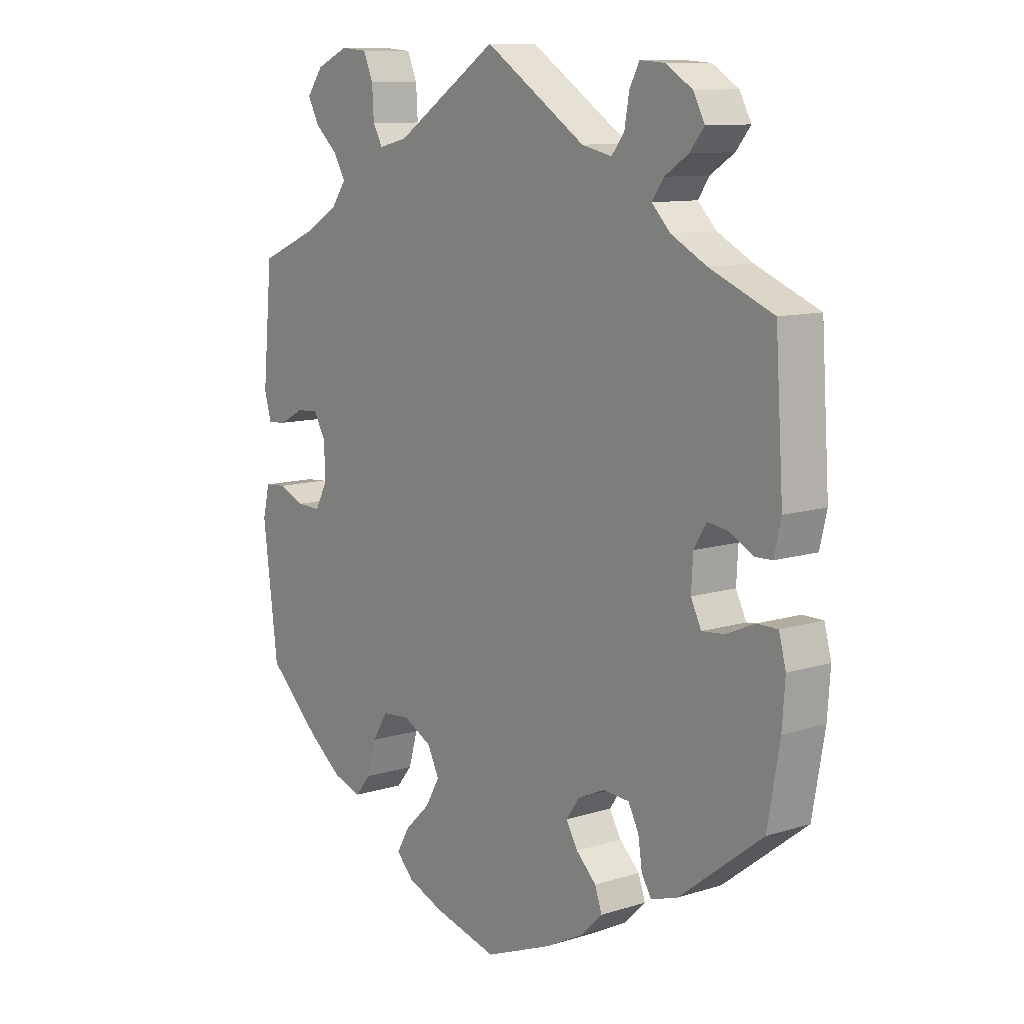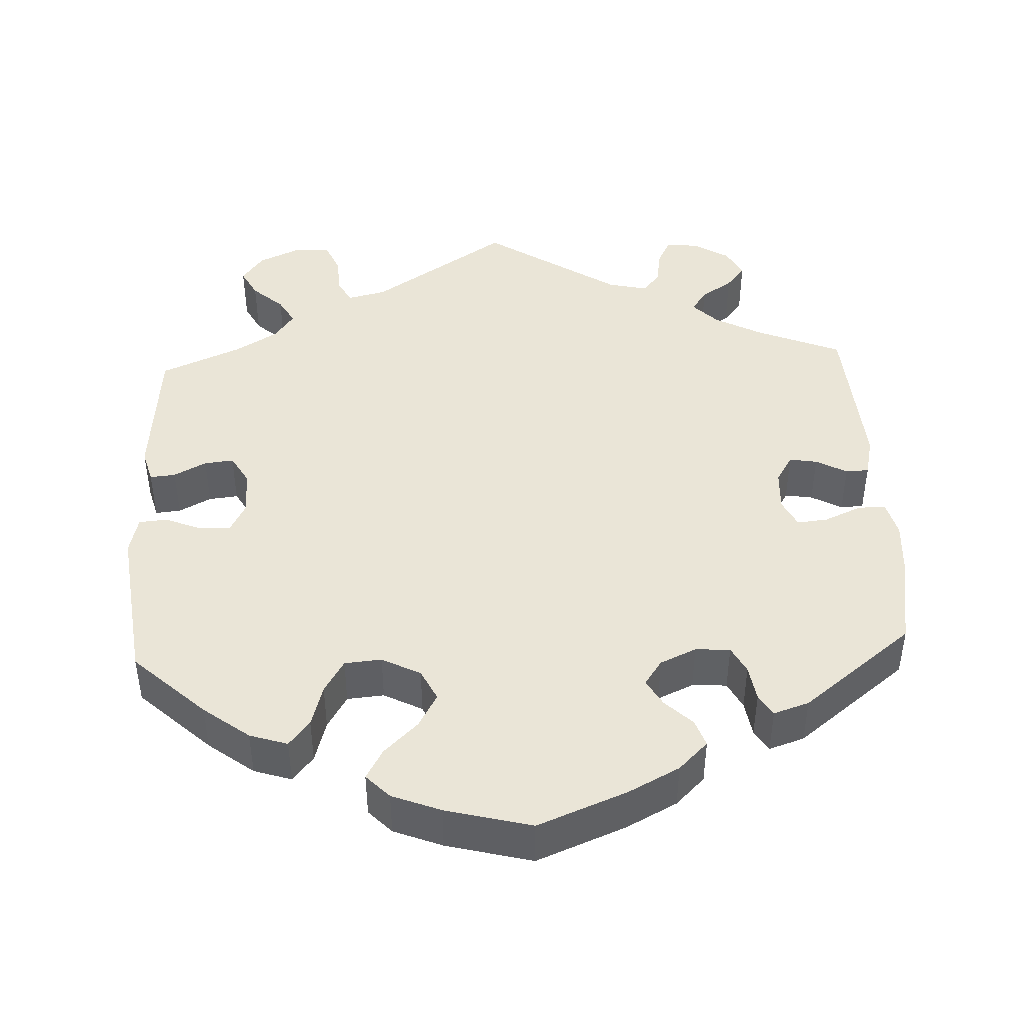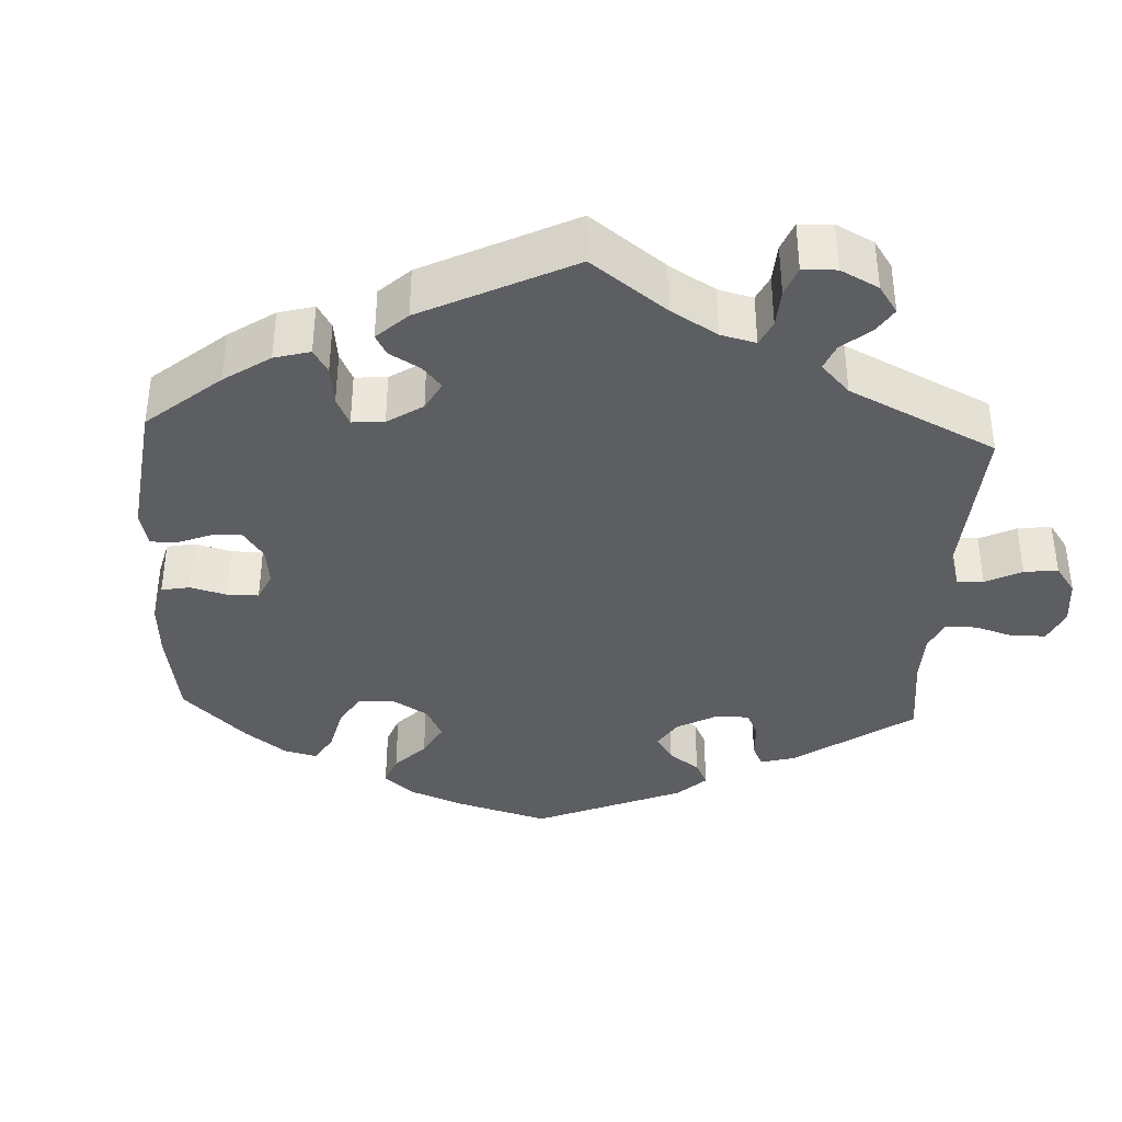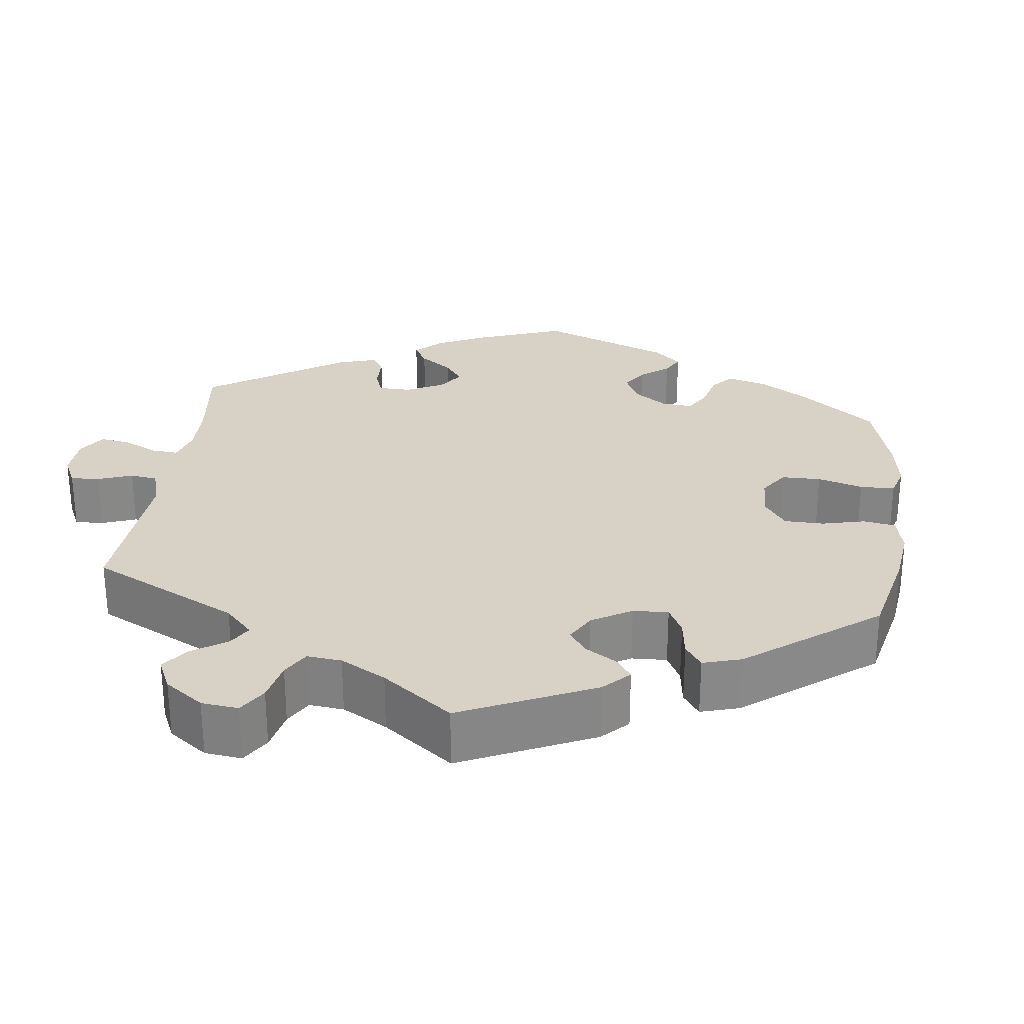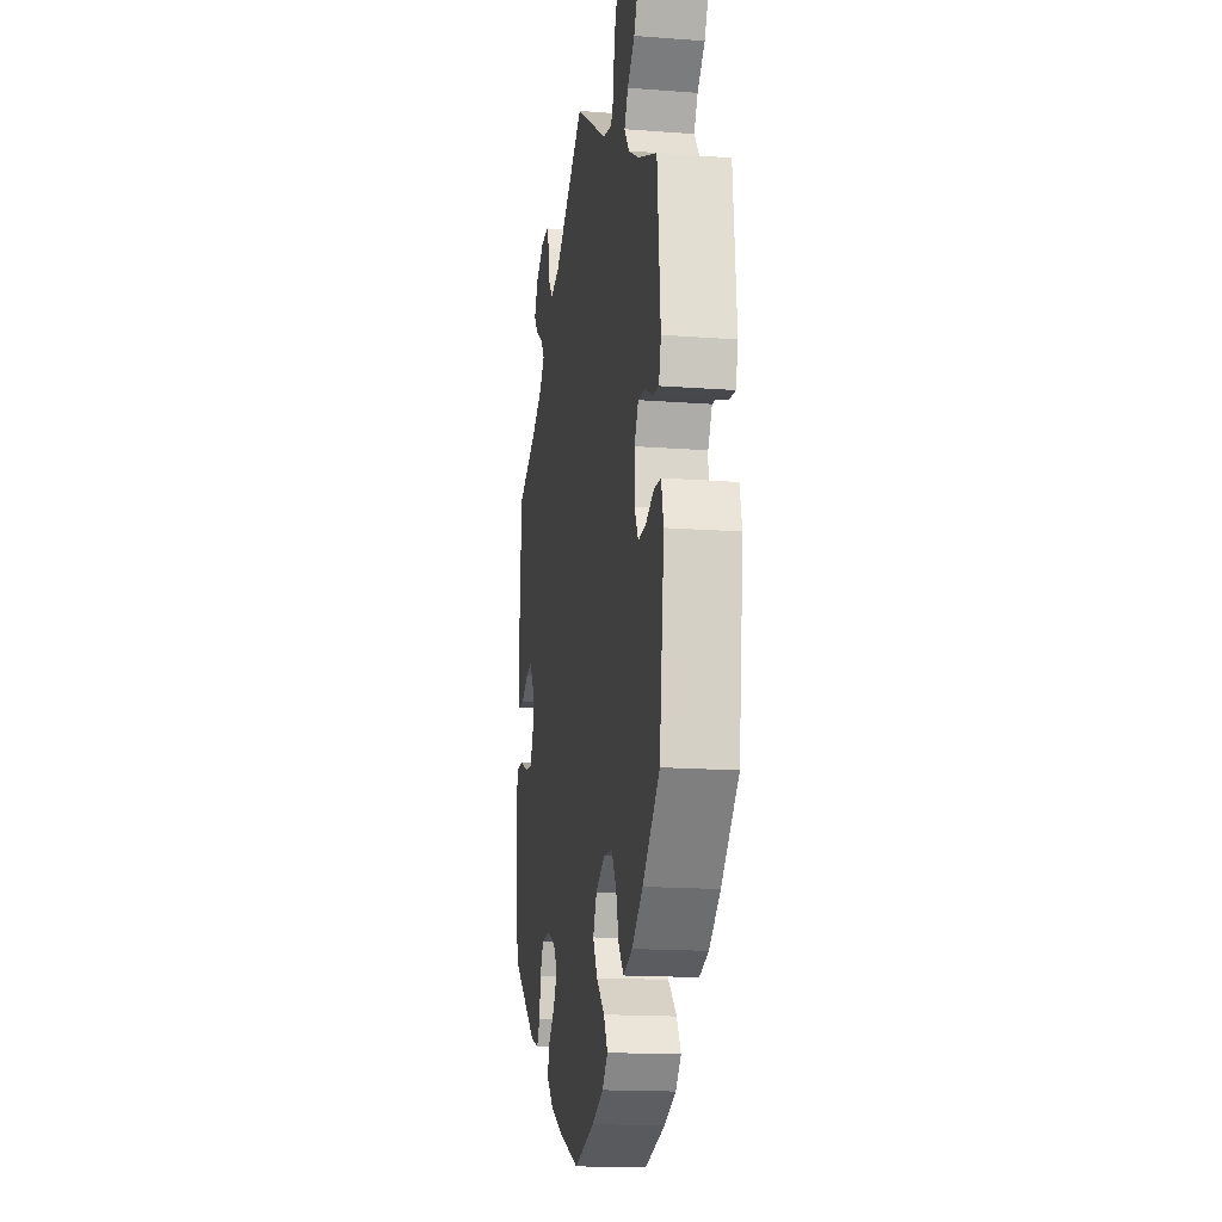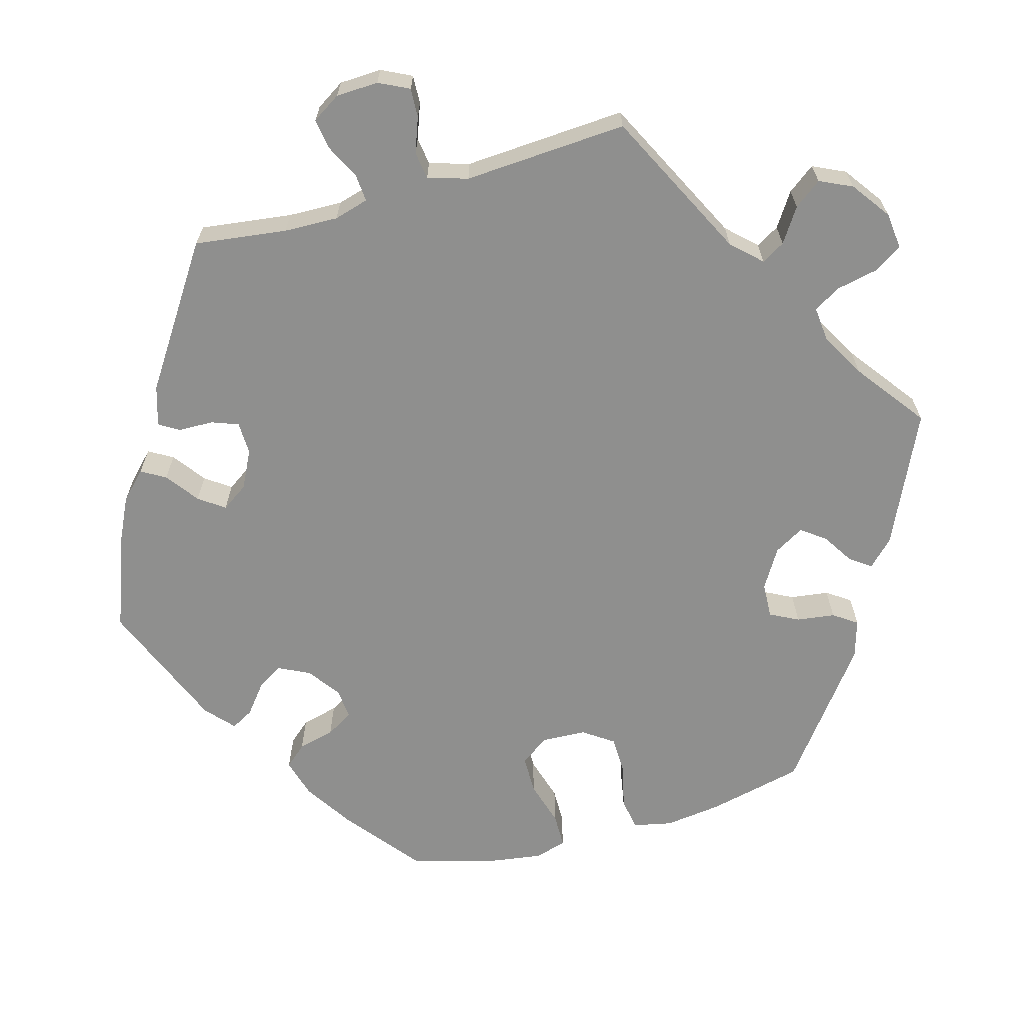
<metadata>
{"format":"obj","ext":"obj","renderer":"f3d","projection":"perspective","resolution":1024,"background":"white","views":[{"elev":10.5,"azim":-128.2,"up":"+Z"},{"elev":44.1,"azim":177.2,"up":"+Y"},{"elev":-37.4,"azim":-62.8,"up":"+Y"},{"elev":27.5,"azim":67.1,"up":"+Y"},{"elev":-16.6,"azim":81.2,"up":"+Z"},{"elev":-65.2,"azim":-14.3,"up":"+Y"}]}
</metadata>
<code>
v 0.517 0.07 0.103
v 0.505 0.07 0.059
v 0.472 0.07 0.062
v 0.43 0.07 0.084
v 0.392 0.07 0.088
v 0.37 0.07 0.05
v 0.369 0.07 -0.009
v 0.39 0.07 -0.049
v 0.431 0.07 -0.047
v 0.477 0.07 -0.028
v 0.514 0.07 -0.031
v 0.526 0.07 -0.081
v 0.5 0.07 -0.289
v 0.408 0.07 -0.375
v 0.349 0.07 -0.42
v 0.3 0.07 -0.436
v 0.273 0.07 -0.403
v 0.257 0.07 -0.348
v 0.231 0.07 -0.305
v 0.183 0.07 -0.301
v 0.133 0.07 -0.327
v 0.113 0.07 -0.368
v 0.138 0.07 -0.412
v 0.182 0.07 -0.454
v 0.204 0.07 -0.493
v 0.174 0.07 -0.524
v 0.111 0.07 -0.549
v 0 0.07 -0.578
v -0.116 0.07 -0.532
v -0.182 0.07 -0.498
v -0.22 0.07 -0.461
v -0.208 0.07 -0.426
v -0.173 0.07 -0.392
v -0.153 0.07 -0.357
v -0.176 0.07 -0.324
v -0.223 0.07 -0.303
v -0.268 0.07 -0.306
v -0.286 0.07 -0.341
v -0.293 0.07 -0.388
v -0.31 0.07 -0.416
v -0.356 0.07 -0.401
v -0.5 0.07 -0.289
v -0.521 0.07 -0.168
v -0.526 0.07 -0.097
v -0.514 0.07 -0.051
v -0.478 0.07 -0.051
v -0.43 0.07 -0.072
v -0.39 0.07 -0.076
v -0.372 0.07 -0.039
v -0.375 0.07 0.015
v -0.397 0.07 0.051
v -0.433 0.07 0.045
v -0.473 0.07 0.023
v -0.503 0.07 0.024
v -0.515 0.07 0.076
v -0.501 0.07 0.289
v -0.391 0.07 0.335
v -0.33 0.07 0.368
v -0.298 0.07 0.401
v -0.318 0.07 0.43
v -0.359 0.07 0.457
v -0.384 0.07 0.488
v -0.364 0.07 0.526
v -0.318 0.07 0.555
v -0.275 0.07 0.558
v -0.258 0.07 0.525
v -0.25 0.07 0.478
v -0.228 0.07 0.45
v -0.176 0.07 0.462
v -0.001 0.07 0.578
v 0.177 0.07 0.461
v 0.227 0.07 0.449
v 0.244 0.07 0.479
v 0.247 0.07 0.531
v 0.264 0.07 0.571
v 0.31 0.07 0.575
v 0.366 0.07 0.55
v 0.394 0.07 0.512
v 0.374 0.07 0.474
v 0.334 0.07 0.438
v 0.314 0.07 0.403
v 0.34 0.07 0.367
v 0.397 0.07 0.333
v 0.5 0.07 0.289
v 0.517 0 0.103
v 0.505 0 0.059
v 0.472 0 0.062
v 0.43 0 0.084
v 0.392 0 0.088
v 0.37 0 0.05
v 0.369 0 -0.009
v 0.39 0 -0.049
v 0.431 0 -0.047
v 0.477 0 -0.028
v 0.514 0 -0.031
v 0.526 0 -0.081
v 0.5 0 -0.289
v 0.408 0 -0.375
v 0.349 0 -0.42
v 0.3 0 -0.436
v 0.273 0 -0.403
v 0.257 0 -0.348
v 0.231 0 -0.305
v 0.183 0 -0.301
v 0.133 0 -0.327
v 0.113 0 -0.368
v 0.138 0 -0.412
v 0.182 0 -0.454
v 0.204 0 -0.493
v 0.174 0 -0.524
v 0.111 0 -0.549
v 0 0 -0.578
v -0.116 0 -0.532
v -0.182 0 -0.498
v -0.22 0 -0.461
v -0.208 0 -0.426
v -0.173 0 -0.392
v -0.153 0 -0.357
v -0.176 0 -0.324
v -0.223 0 -0.303
v -0.268 0 -0.306
v -0.286 0 -0.341
v -0.293 0 -0.388
v -0.31 0 -0.416
v -0.356 0 -0.401
v -0.5 0 -0.289
v -0.521 0 -0.168
v -0.526 0 -0.097
v -0.514 0 -0.051
v -0.478 0 -0.051
v -0.43 0 -0.072
v -0.39 0 -0.076
v -0.372 0 -0.039
v -0.375 0 0.015
v -0.397 0 0.051
v -0.433 0 0.045
v -0.473 0 0.023
v -0.503 0 0.024
v -0.515 0 0.076
v -0.501 0 0.289
v -0.391 0 0.335
v -0.33 0 0.368
v -0.298 0 0.401
v -0.318 0 0.43
v -0.359 0 0.457
v -0.384 0 0.488
v -0.364 0 0.526
v -0.318 0 0.555
v -0.275 0 0.558
v -0.258 0 0.525
v -0.25 0 0.478
v -0.228 0 0.45
v -0.176 0 0.462
v -0.001 0 0.578
v 0.177 0 0.461
v 0.227 0 0.449
v 0.244 0 0.479
v 0.247 0 0.531
v 0.264 0 0.571
v 0.31 0 0.575
v 0.366 0 0.55
v 0.394 0 0.512
v 0.374 0 0.474
v 0.334 0 0.438
v 0.314 0 0.403
v 0.34 0 0.367
v 0.397 0 0.333
v 0.5 0 0.289
f 83 84 1 2
f 82 83 2 3
f 81 82 3 4
f 77 78 79 80
f 77 80 81
f 76 77 81
f 73 74 75 76
f 72 73 76 81
f 71 72 81 4
f 69 70 71 4
f 64 65 66 67
f 64 67 68
f 63 64 68
f 60 61 62 63
f 59 60 63 68
f 58 59 68 69
f 54 55 56 57
f 52 53 54 57
f 51 52 57 58
f 50 51 58 69
f 44 45 46 47
f 44 47 48
f 43 44 48
f 42 43 48
f 41 42 48
f 38 39 40 41
f 37 38 41 48
f 36 37 48 49
f 30 31 32 33
f 30 33 34
f 29 30 34
f 28 29 34
f 27 28 34
f 26 27 34 35
f 23 24 25 26
f 22 23 26 35
f 15 16 17 18
f 15 18 19
f 14 15 19
f 13 14 19
f 12 13 19 20
f 9 10 11 12
f 8 9 12 20
f 69 4 5
f 69 5 6
f 50 69 6 7
f 21 22 35 36
f 21 36 49 50
f 20 21 50
f 7 8 20 50
f 86 85 168 167
f 87 86 167 166
f 88 87 166 165
f 164 163 162 161
f 165 164 161
f 165 161 160
f 160 159 158 157
f 165 160 157 156
f 88 165 156 155
f 88 155 154 153
f 151 150 149 148
f 152 151 148
f 152 148 147
f 147 146 145 144
f 152 147 144 143
f 153 152 143 142
f 141 140 139 138
f 141 138 137 136
f 142 141 136 135
f 153 142 135 134
f 131 130 129 128
f 132 131 128
f 132 128 127
f 132 127 126
f 132 126 125
f 125 124 123 122
f 132 125 122 121
f 133 132 121 120
f 117 116 115 114
f 118 117 114
f 118 114 113
f 118 113 112
f 118 112 111
f 119 118 111 110
f 110 109 108 107
f 119 110 107 106
f 102 101 100 99
f 103 102 99
f 103 99 98
f 103 98 97
f 104 103 97 96
f 96 95 94 93
f 104 96 93 92
f 89 88 153
f 90 89 153
f 91 90 153 134
f 120 119 106 105
f 134 133 120 105
f 134 105 104
f 134 104 92 91
f 1 85 86 2
f 2 86 87 3
f 3 87 88 4
f 4 88 89 5
f 5 89 90 6
f 6 90 91 7
f 7 91 92 8
f 8 92 93 9
f 9 93 94 10
f 10 94 95 11
f 11 95 96 12
f 12 96 97 13
f 13 97 98 14
f 14 98 99 15
f 15 99 100 16
f 16 100 101 17
f 17 101 102 18
f 18 102 103 19
f 19 103 104 20
f 20 104 105 21
f 21 105 106 22
f 22 106 107 23
f 23 107 108 24
f 24 108 109 25
f 25 109 110 26
f 26 110 111 27
f 27 111 112 28
f 28 112 113 29
f 29 113 114 30
f 30 114 115 31
f 31 115 116 32
f 32 116 117 33
f 33 117 118 34
f 34 118 119 35
f 35 119 120 36
f 36 120 121 37
f 37 121 122 38
f 38 122 123 39
f 39 123 124 40
f 40 124 125 41
f 41 125 126 42
f 42 126 127 43
f 43 127 128 44
f 44 128 129 45
f 45 129 130 46
f 46 130 131 47
f 47 131 132 48
f 48 132 133 49
f 49 133 134 50
f 50 134 135 51
f 51 135 136 52
f 52 136 137 53
f 53 137 138 54
f 54 138 139 55
f 55 139 140 56
f 56 140 141 57
f 57 141 142 58
f 58 142 143 59
f 59 143 144 60
f 60 144 145 61
f 61 145 146 62
f 62 146 147 63
f 63 147 148 64
f 64 148 149 65
f 65 149 150 66
f 66 150 151 67
f 67 151 152 68
f 68 152 153 69
f 69 153 154 70
f 70 154 155 71
f 71 155 156 72
f 72 156 157 73
f 73 157 158 74
f 74 158 159 75
f 75 159 160 76
f 76 160 161 77
f 77 161 162 78
f 78 162 163 79
f 79 163 164 80
f 80 164 165 81
f 81 165 166 82
f 82 166 167 83
f 83 167 168 84
f 84 168 85 1

</code>
